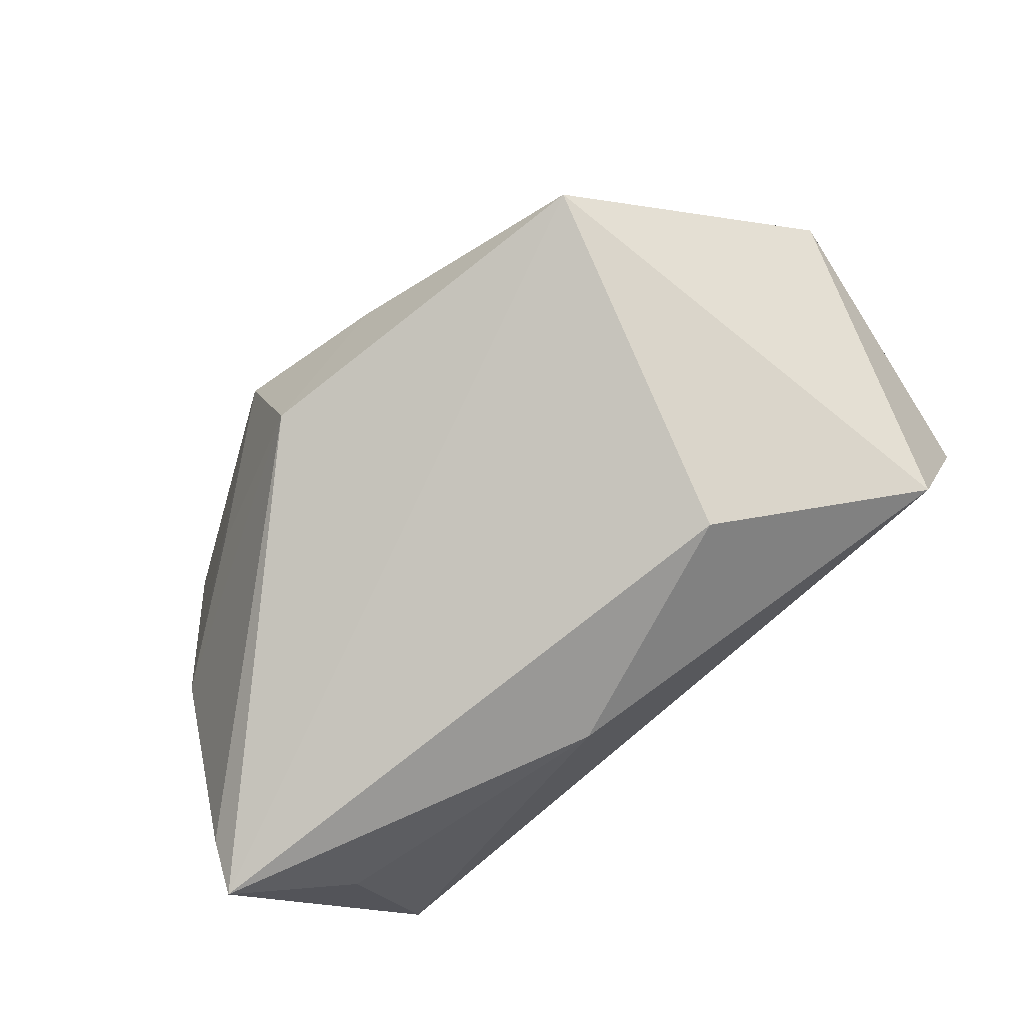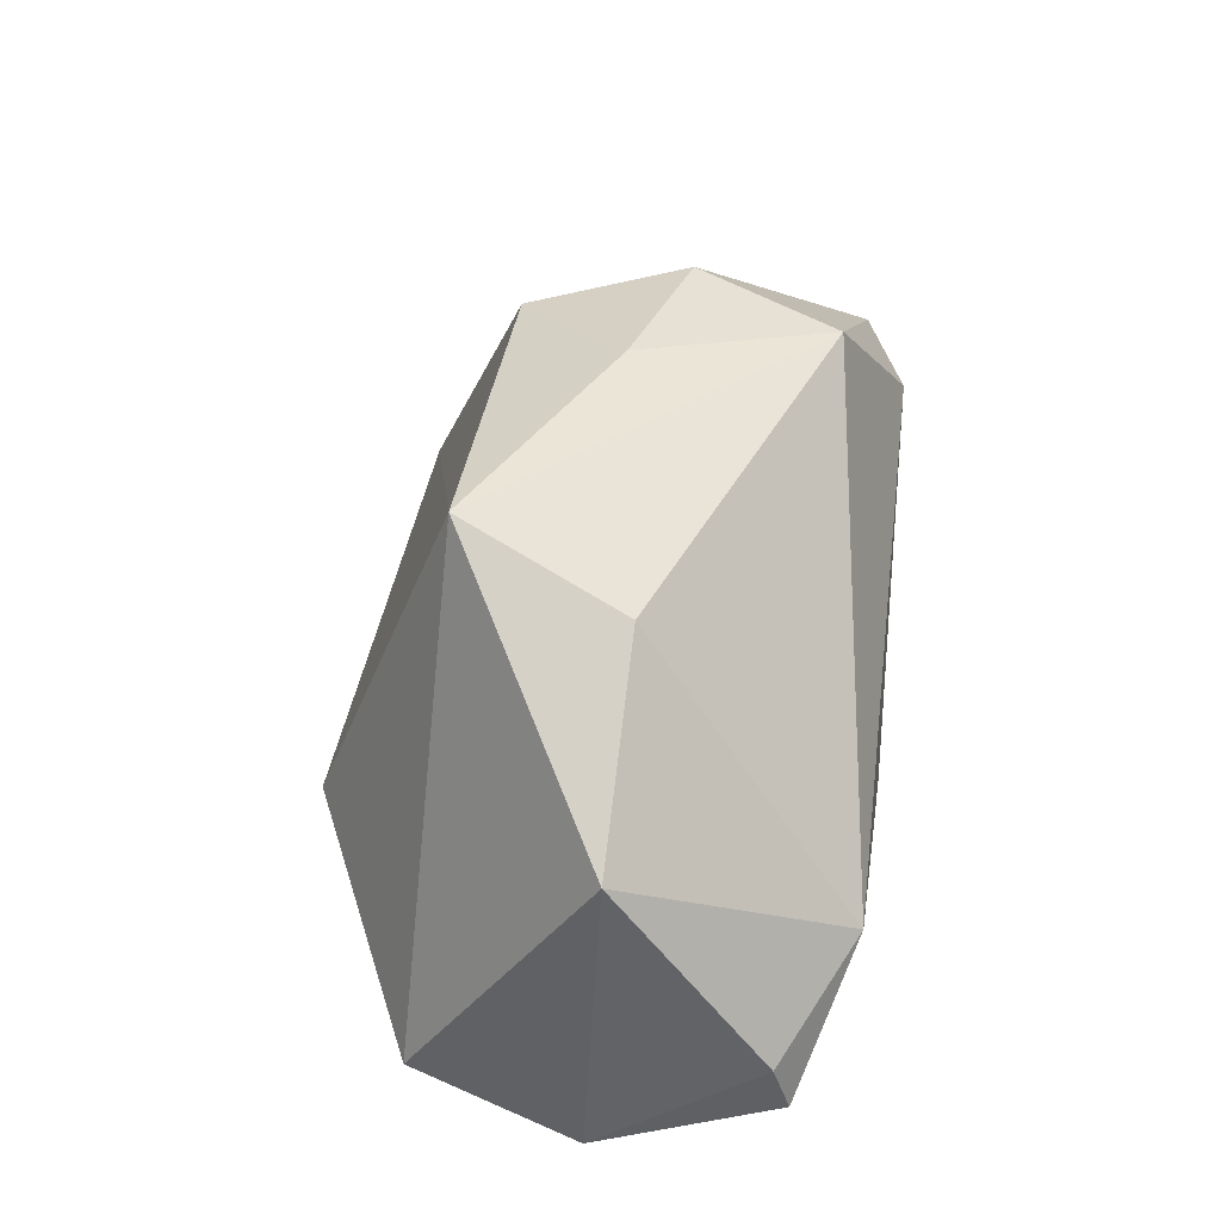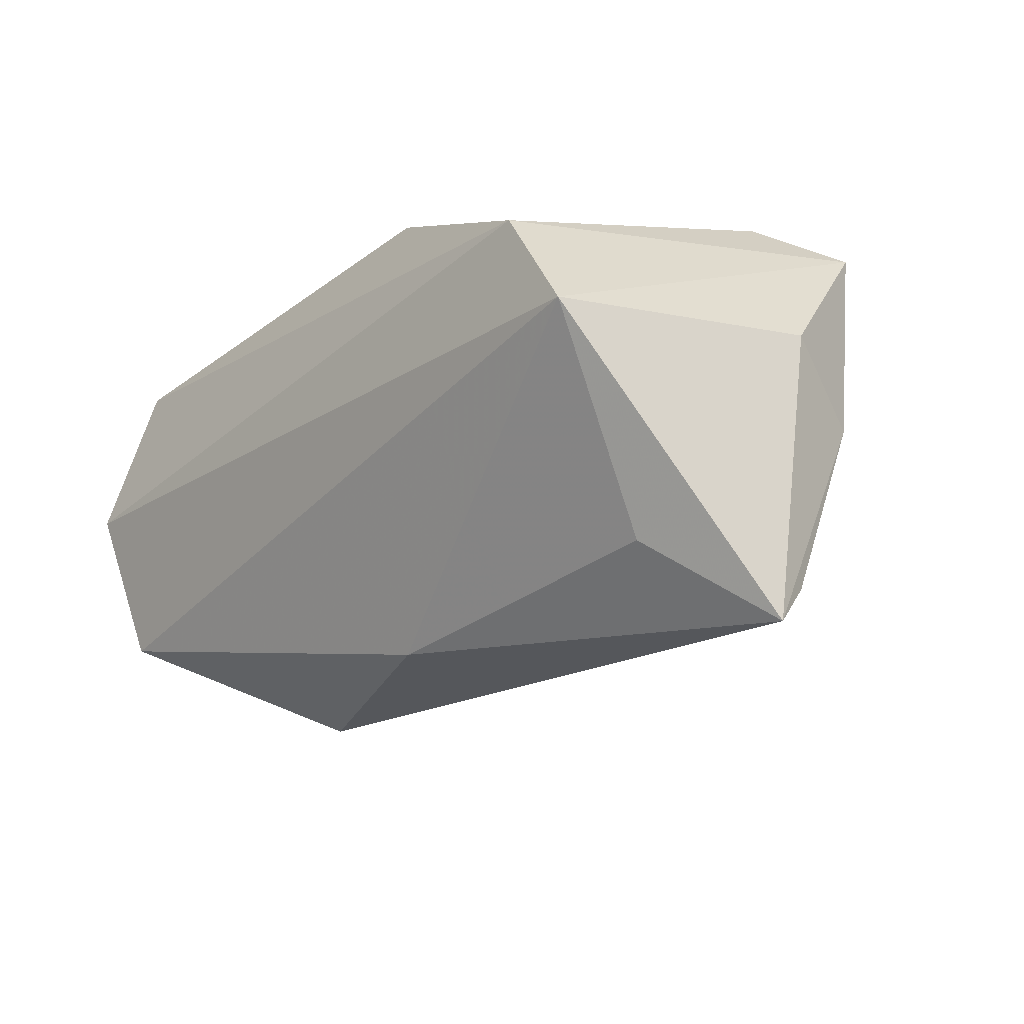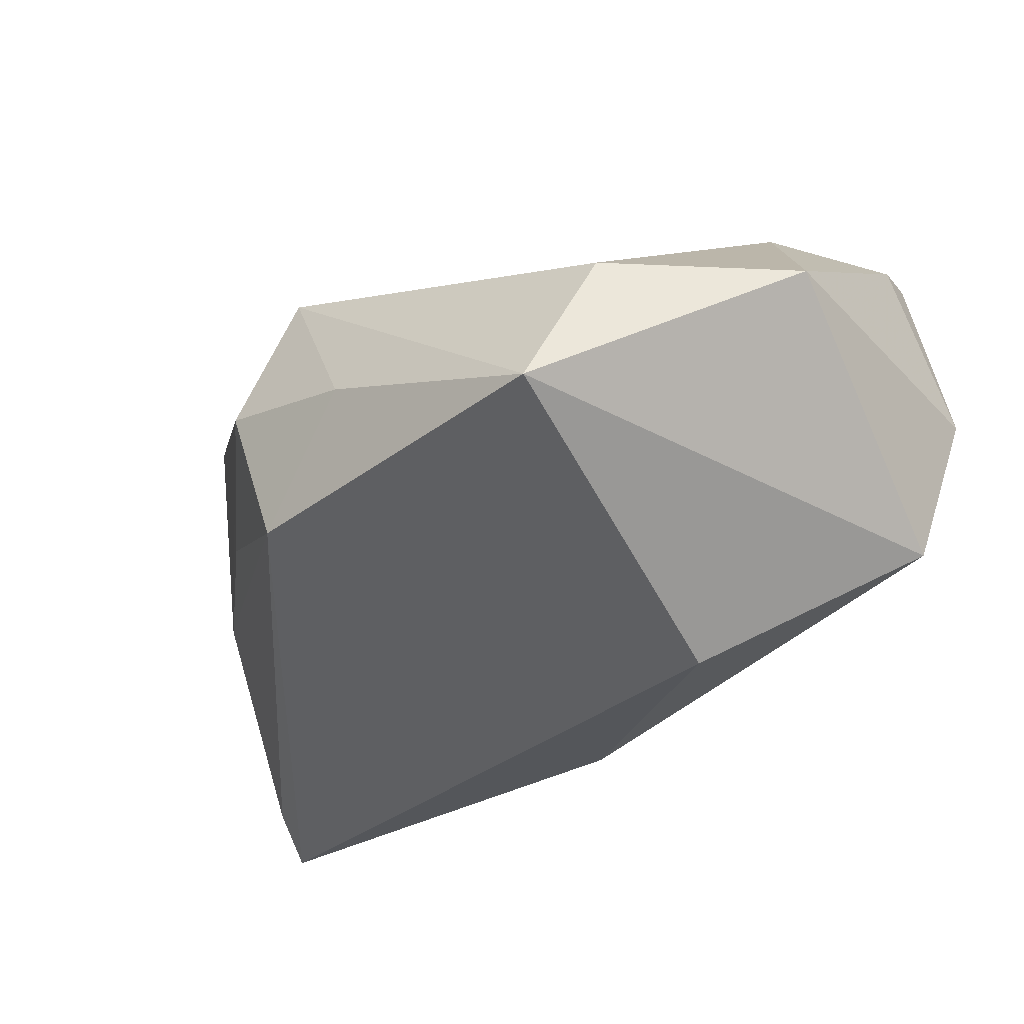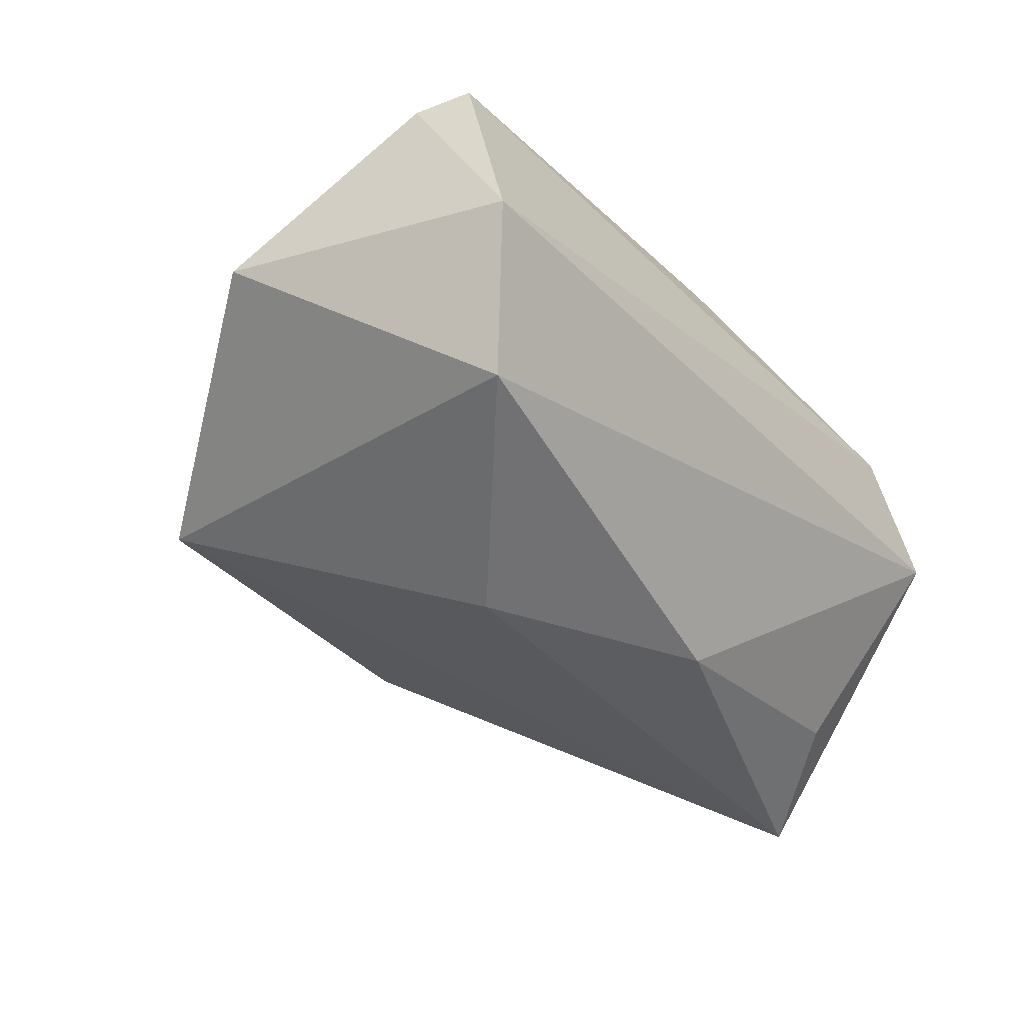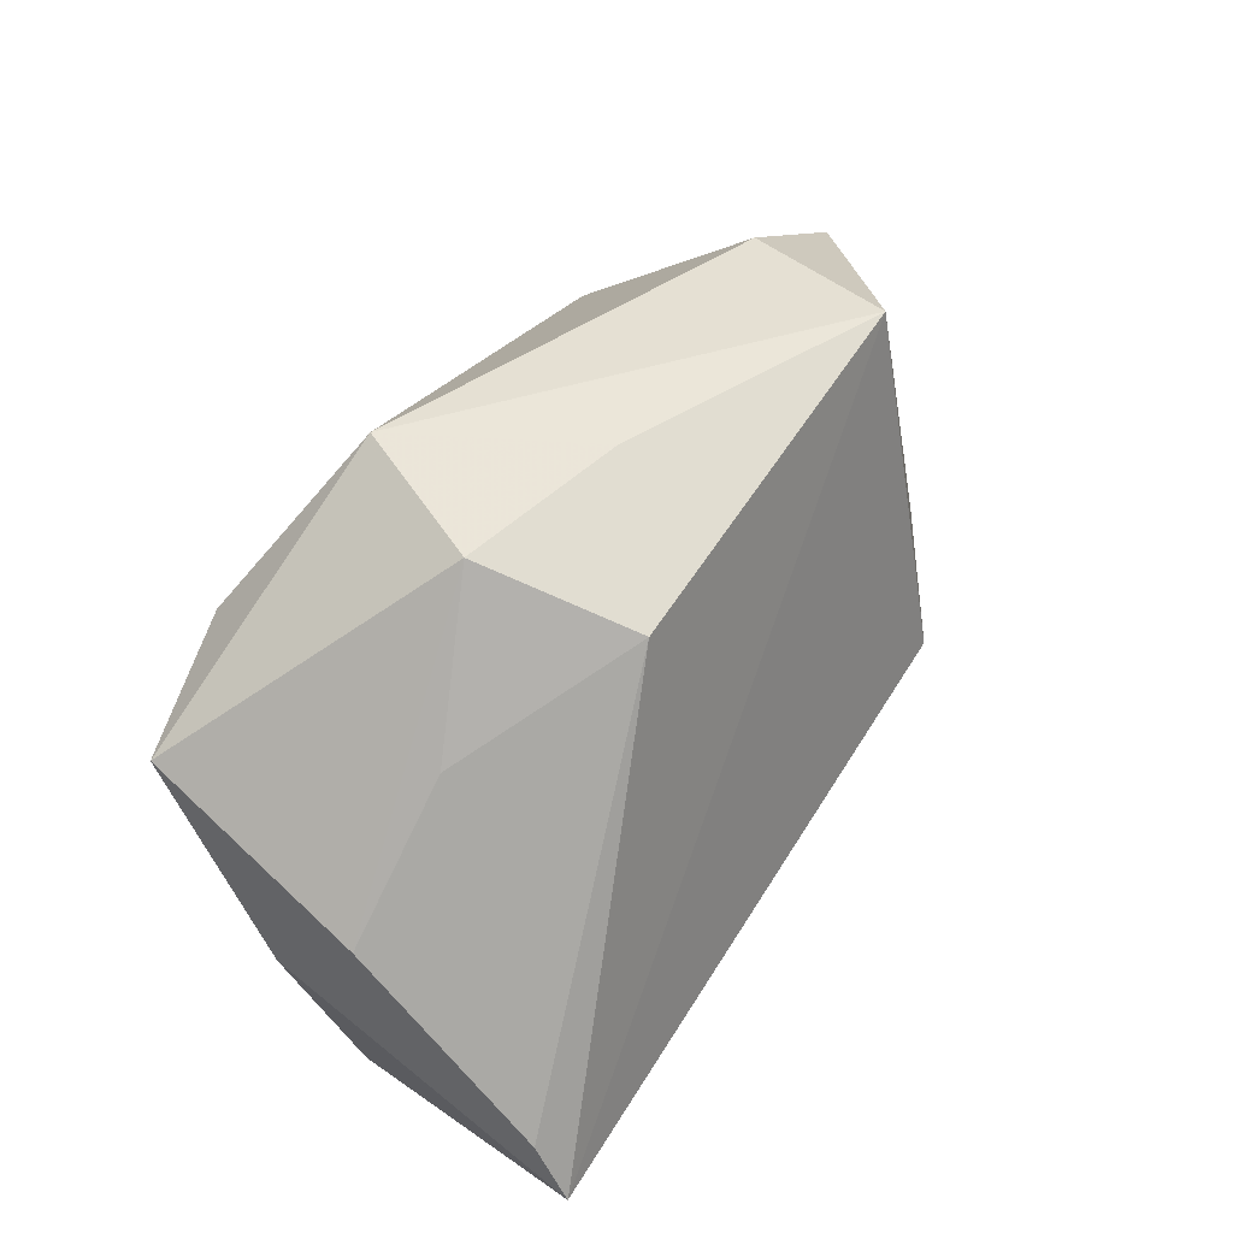
<metadata>
{"format":"obj","ext":"obj","renderer":"f3d","projection":"perspective","resolution":1024,"background":"white","views":[{"elev":-76.2,"azim":-137.6,"up":"+Z"},{"elev":28.1,"azim":-82.1,"up":"+Y"},{"elev":-21.0,"azim":50.4,"up":"+Z"},{"elev":-34.2,"azim":-130.9,"up":"+Z"},{"elev":-31.7,"azim":-53.1,"up":"+Z"},{"elev":66.5,"azim":123.8,"up":"+Y"}]}
</metadata>
<code>
v 0.04036 -0.03129 0.01318
v 0.05507 -0.002641 -0.03505
v -0.05357 -0.03223 0.001326
v 0.05255 0.006065 0.004853
v 0.0309 0.02905 -0.003434
v 0.00595 -0.01959 -0.03082
v -0.02509 -0.008217 -0.03262
v -0.04858 -0.02775 -0.01902
v 0.006186 0.03763 0.02254
v 0.0273 0.02256 0.02943
v 0.00943 0.03779 -0.01483
v -0.04315 0.02568 0.005305
v 0.04544 0.02394 0.02409
v 0.04492 -0.01574 -0.02538
v 0.03844 0.01342 0.02813
v 0.007341 -0.02214 0.02943
v -0.05229 -0.02589 0.02295
v -0.006424 0.03919 -0.0004114
v 0.01395 0.04164 0.004679
v -0.04282 -0.009366 0.02943
v 0.05029 -0.03223 -0.001234
v -0.05473 -0.0195 0.02128
v -0.0602 0.005229 0.004337
v 0.05324 0.002771 -0.02959
v 0.04922 0.01689 -0.004203
v -0.03853 0.03405 -0.01412
f 4 2 25
f 1 17 3
f 16 17 1
f 6 7 2
f 26 11 2
f 2 7 26
f 2 11 24
f 24 25 2
f 11 25 24
f 23 3 22
f 3 17 22
f 16 1 15
f 7 6 8
f 8 3 23
f 23 26 8
f 8 26 7
f 14 6 2
f 12 26 23
f 12 9 26
f 20 17 16
f 20 22 17
f 9 12 20
f 23 22 20
f 20 12 23
f 21 8 6
f 6 14 21
f 21 1 3
f 3 8 21
f 21 14 2
f 21 2 4
f 5 25 11
f 11 19 5
f 5 19 25
f 26 9 18
f 9 19 18
f 11 26 18
f 18 19 11
f 25 19 13
f 4 25 13
f 13 19 9
f 13 21 4
f 13 15 1
f 1 21 13
f 9 20 10
f 10 13 9
f 15 13 10
f 16 15 10
f 10 20 16

</code>
